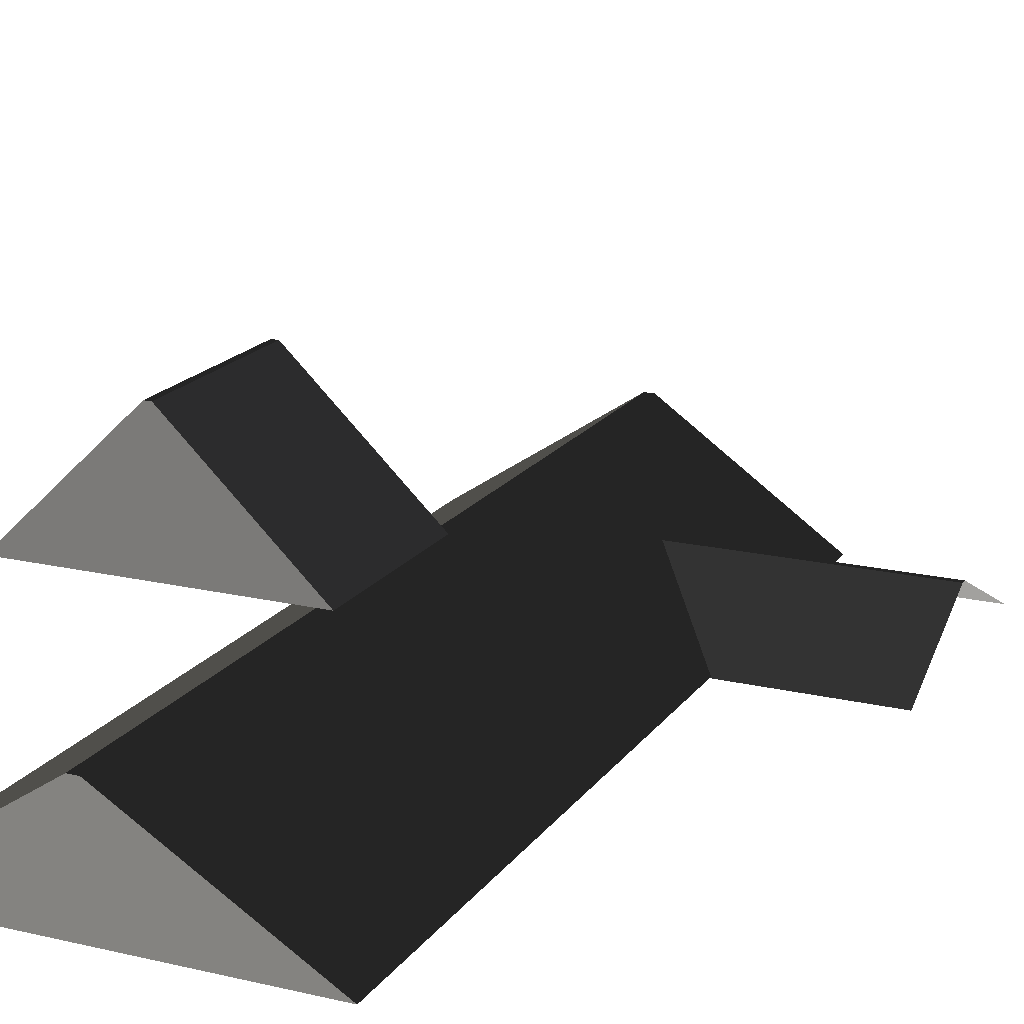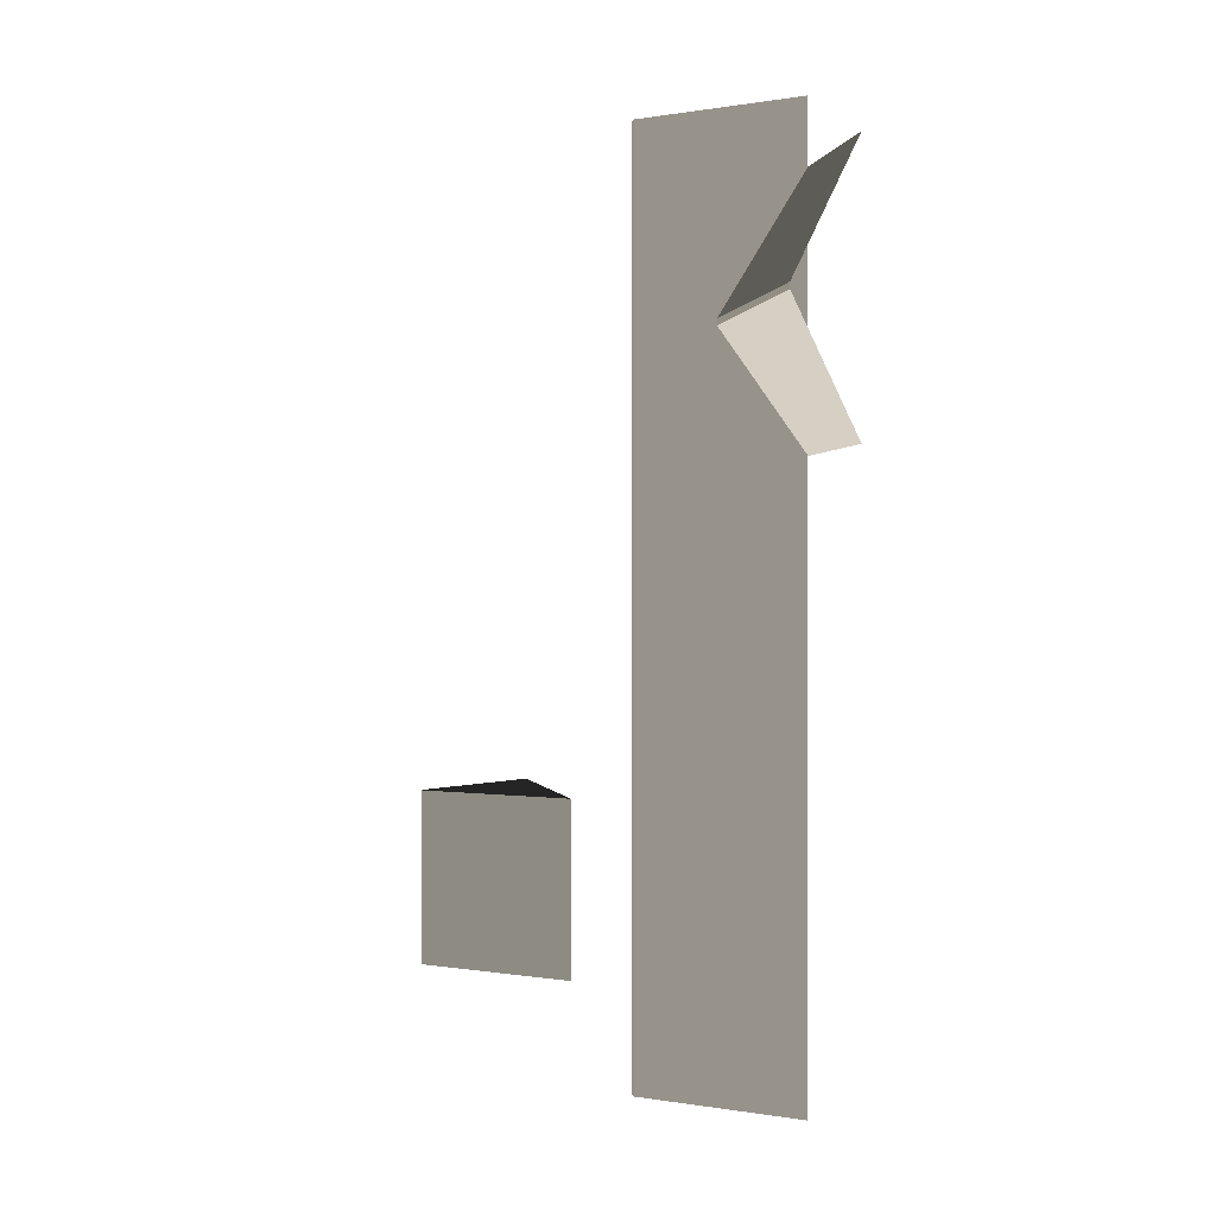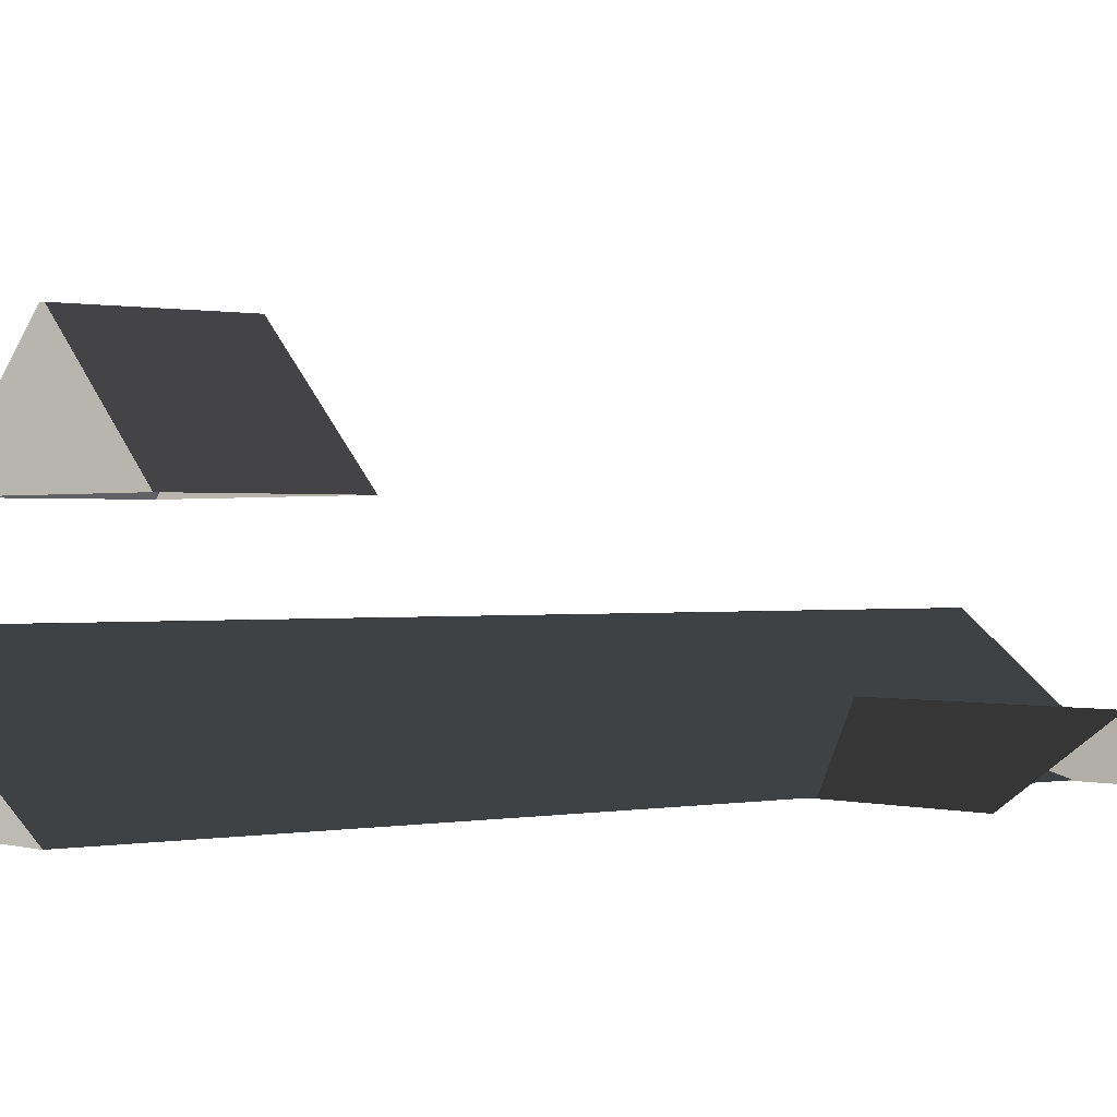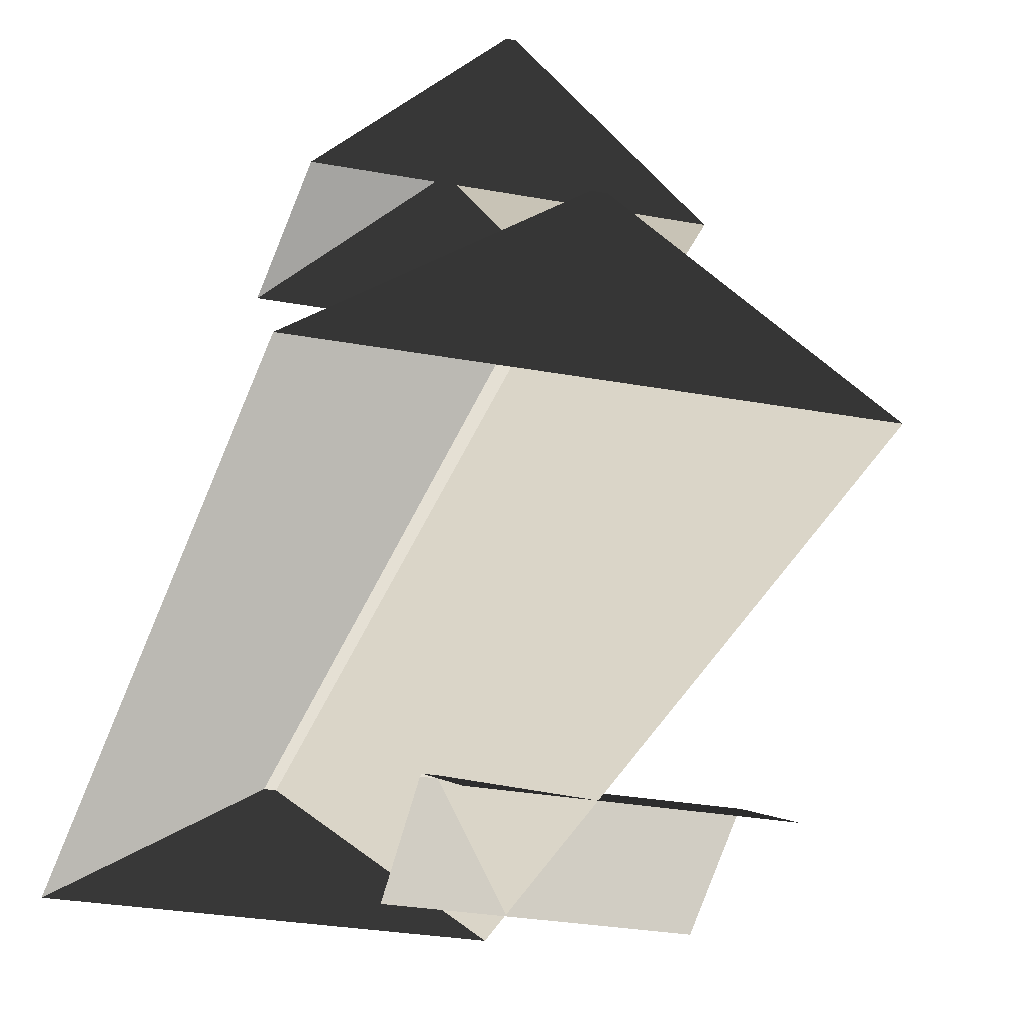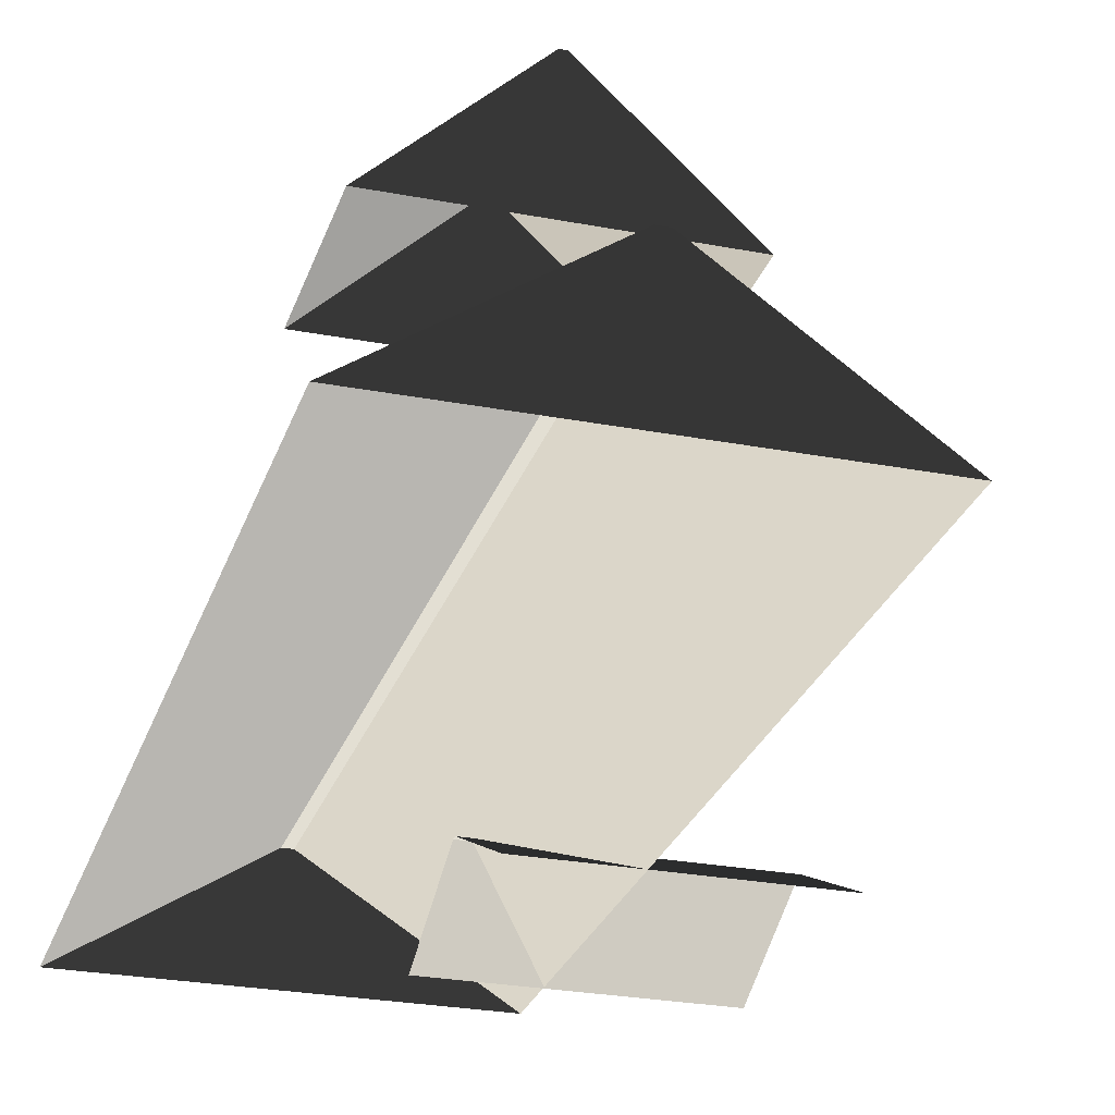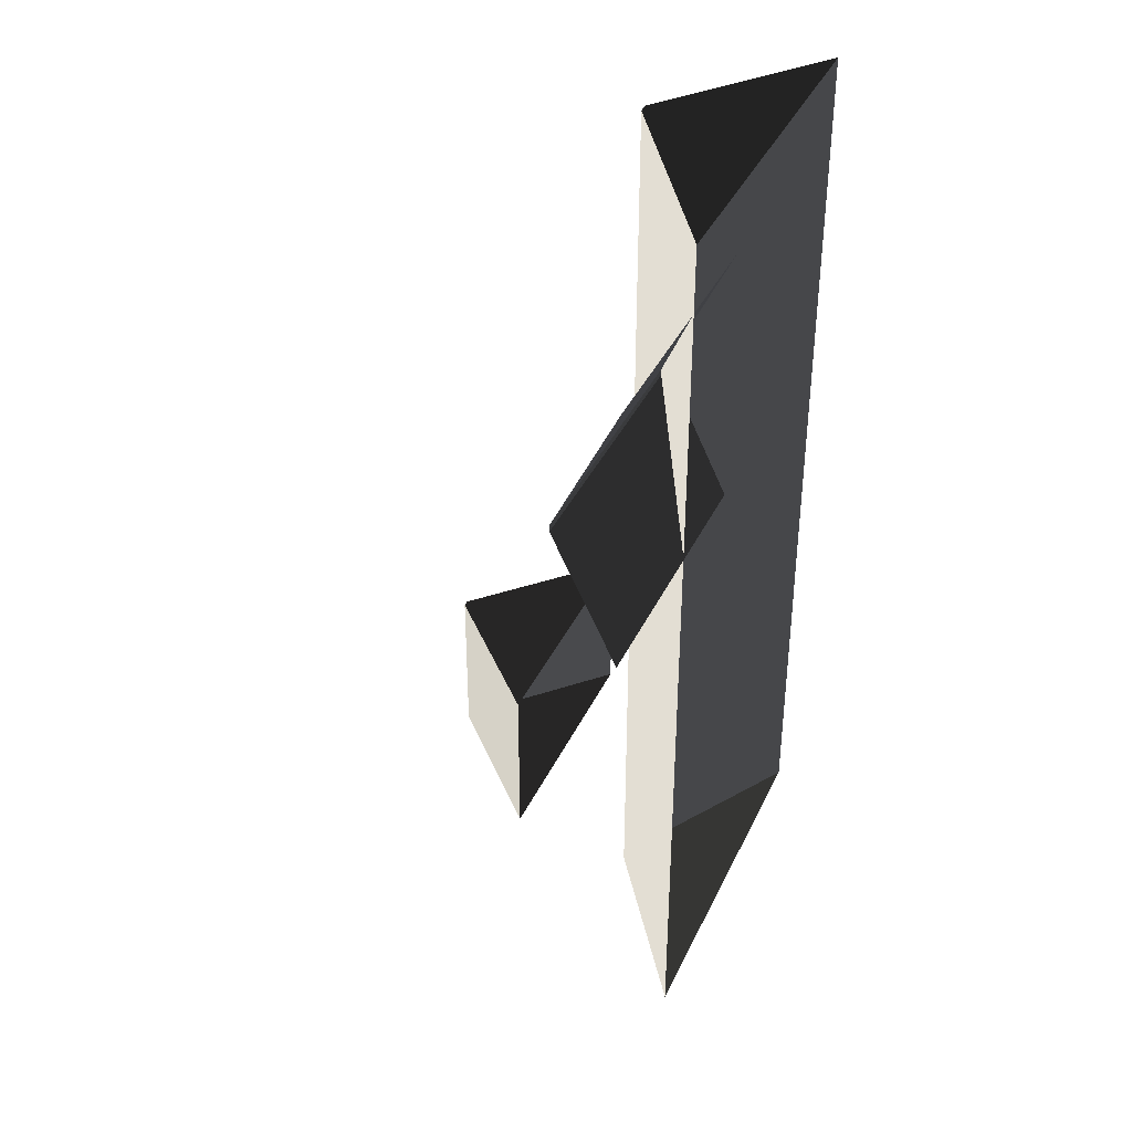
<metadata>
{"format":"obj","ext":"obj","renderer":"f3d","projection":"perspective","resolution":1024,"background":"white","views":[{"elev":18.1,"azim":24.5,"up":"+Z"},{"elev":0.0,"azim":78.9,"up":"+Y"},{"elev":0.2,"azim":50.6,"up":"+Z"},{"elev":-28.0,"azim":-15.9,"up":"+Z"},{"elev":-26.8,"azim":-16.6,"up":"+Z"},{"elev":38.4,"azim":113.2,"up":"+Y"}]}
</metadata>
<code>
v -0.8321 -7.51 0.8882
v -3.814 -7.688 2.865
v -3.814 7.674 2.865
v -0.8321 7.496 0.8882
v -3.814 -7.688 2.865
v -3.983 -7.688 2.865
v -3.983 7.674 2.865
v -3.814 7.674 2.865
v -6.965 7.496 0.8882
v -3.983 7.674 2.865
v -3.983 -7.688 2.865
v -6.965 -7.51 0.8882
v -6.965 -7.51 0.8882
v -3.983 -7.688 2.865
v -3.814 -7.688 2.865
v -0.8321 -7.51 0.8882
v -0.8321 7.496 0.8882
v -3.814 7.674 2.865
v -3.983 7.674 2.865
v -6.965 7.496 0.8882
v 1.809 6.454 0.8764
v 1.809 4.387 1.88
v -2.567 4.387 1.88
v -2.567 6.454 0.8764
v 1.809 4.387 1.88
v 1.809 4.284 1.88
v -2.567 4.284 1.88
v -2.567 4.387 1.88
v -2.567 2.217 0.8764
v -2.567 4.284 1.88
v 1.809 4.284 1.88
v 1.809 2.217 0.8764
v -6.289 -2.847 4.178
v -4.223 -2.847 6.156
v -4.223 -5.56 6.156
v -6.289 -5.56 4.178
v -4.223 -2.847 6.156
v -4.12 -2.847 6.156
v -4.12 -5.56 6.156
v -4.223 -5.56 6.156
v -2.053 -5.56 4.178
v -4.12 -5.56 6.156
v -4.12 -2.847 6.156
v -2.053 -2.847 4.178
v -4.223 -2.847 6.156
v -6.289 -2.847 4.178
v -2.053 -2.847 4.178
v -4.12 -2.847 6.156
v -6.289 -5.56 4.178
v -4.223 -5.56 6.156
v -4.12 -5.56 6.156
v -2.053 -5.56 4.178
g Building_small_t1.083_34997_40
f 1 3 2
f 1 4 3
f 5 7 6
f 5 8 7
f 9 11 10
f 9 12 11
f 13 15 14
f 13 16 15
f 17 19 18
f 17 20 19
f 21 23 22
f 21 24 23
f 25 27 26
f 25 28 27
f 29 31 30
f 29 32 31
f 33 35 34
f 33 36 35
f 37 39 38
f 37 40 39
f 41 43 42
f 41 44 43
f 45 47 46
f 45 48 47
f 49 51 50
f 49 52 51

</code>
